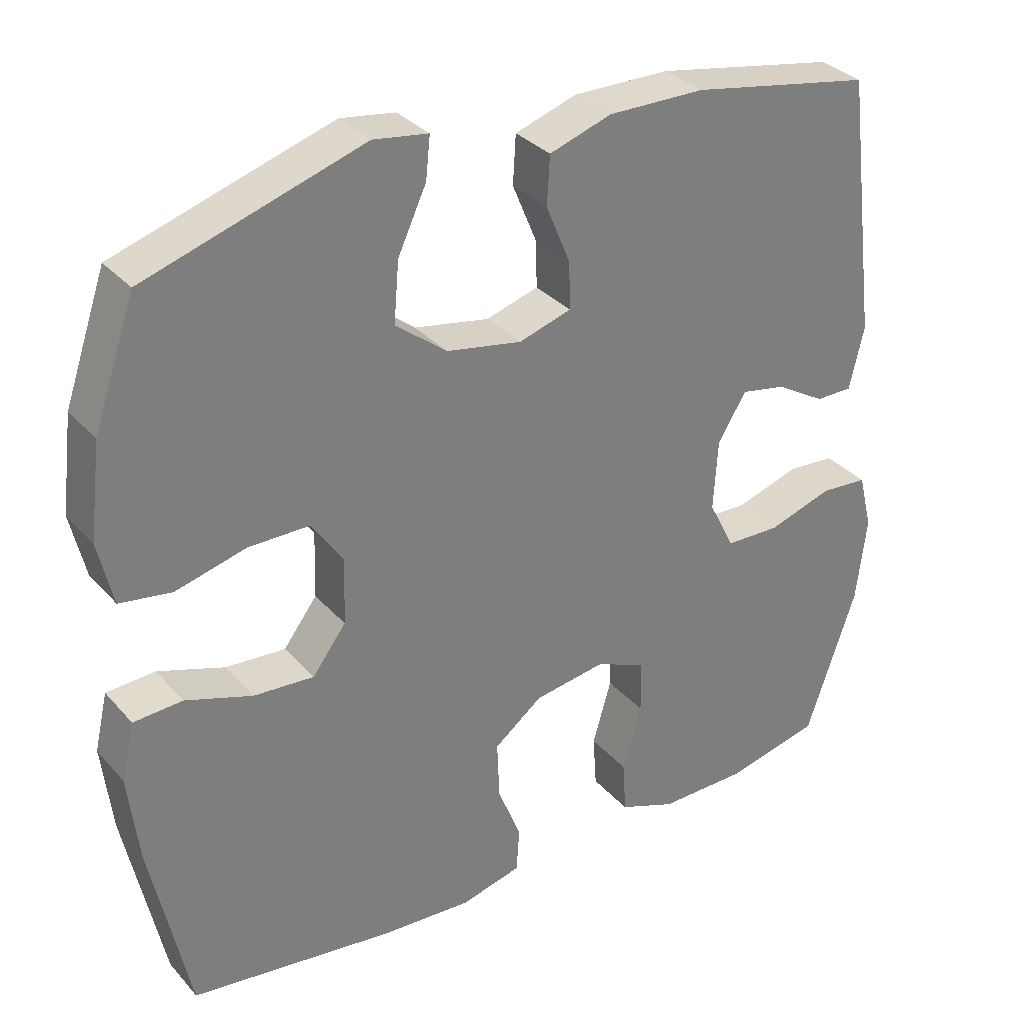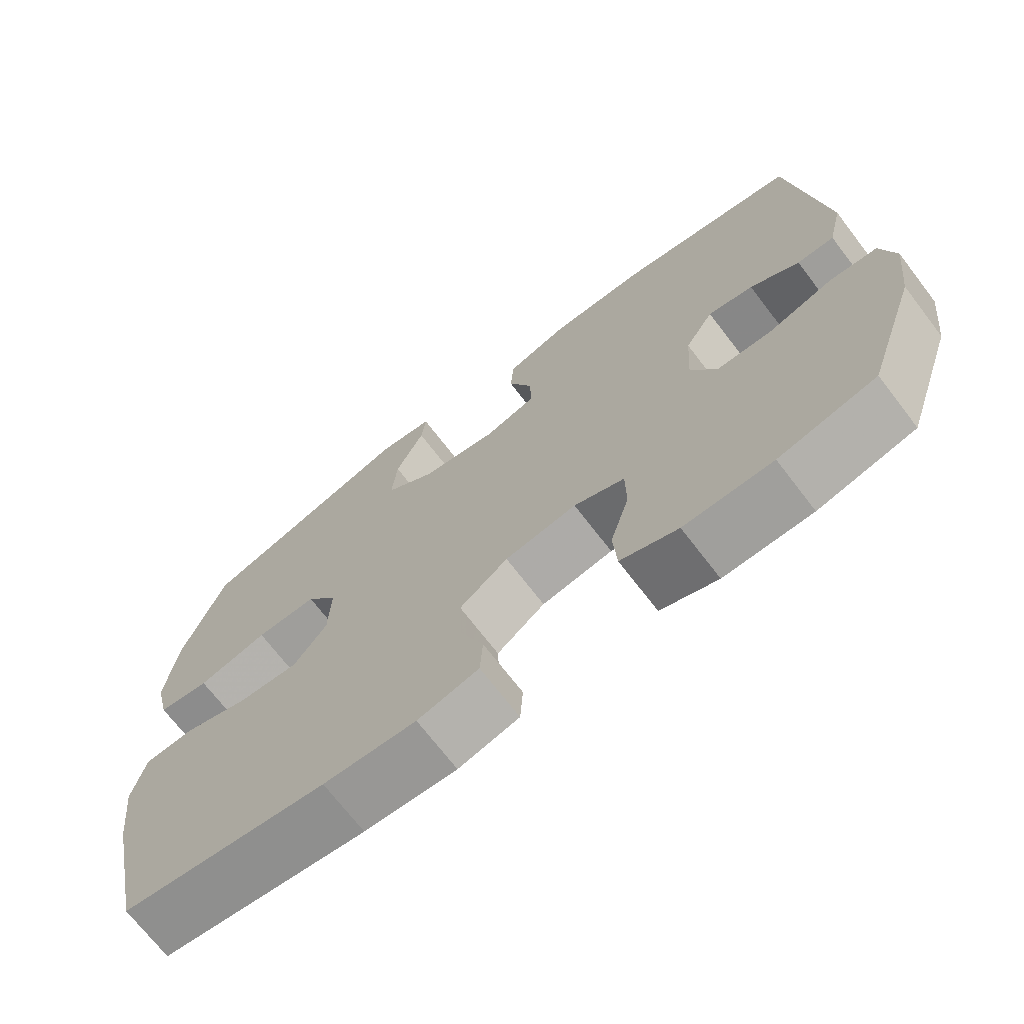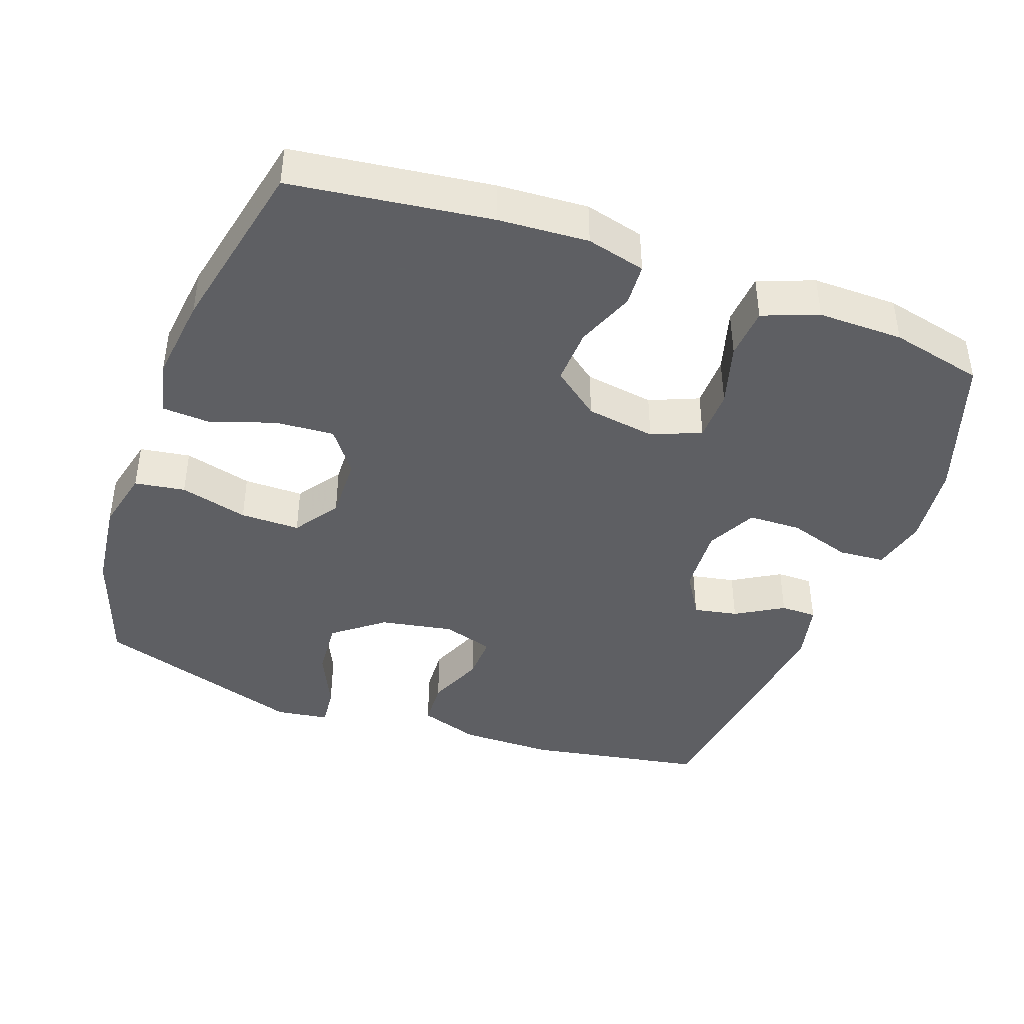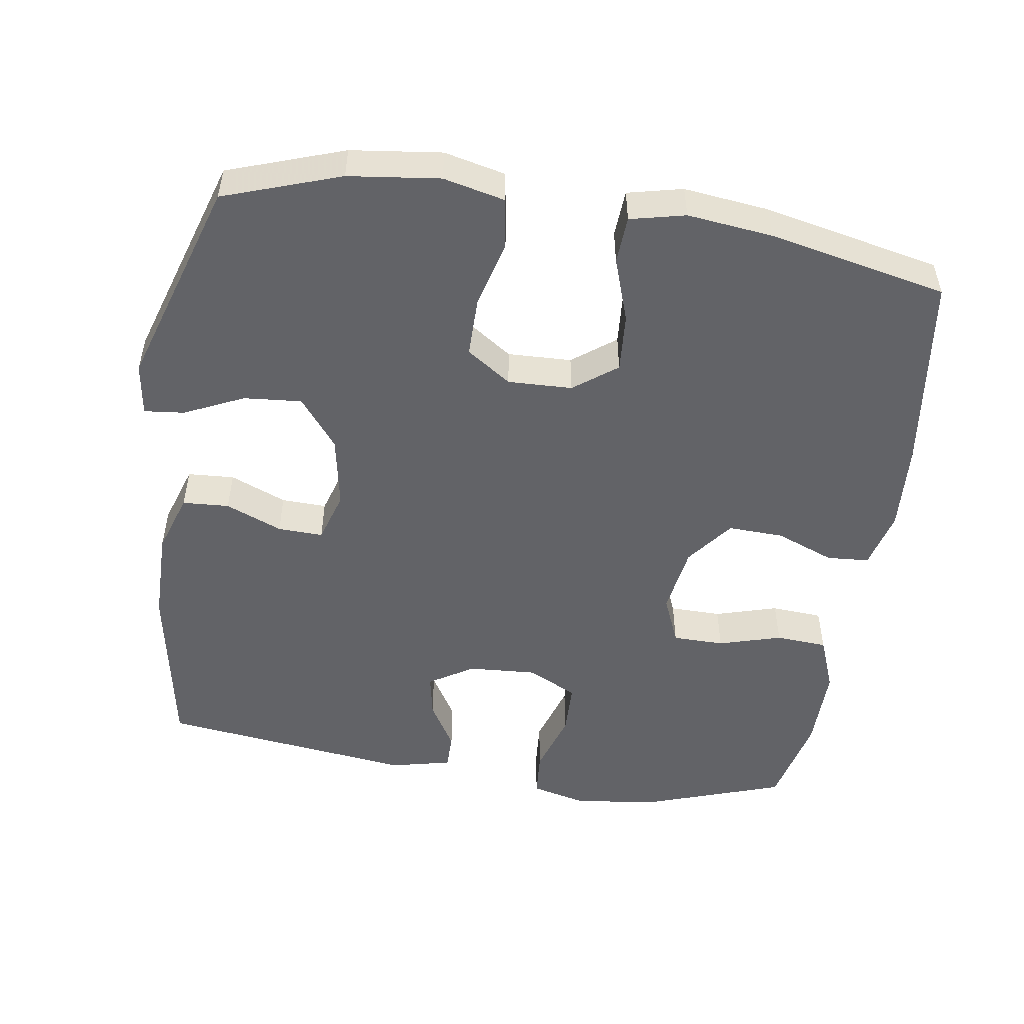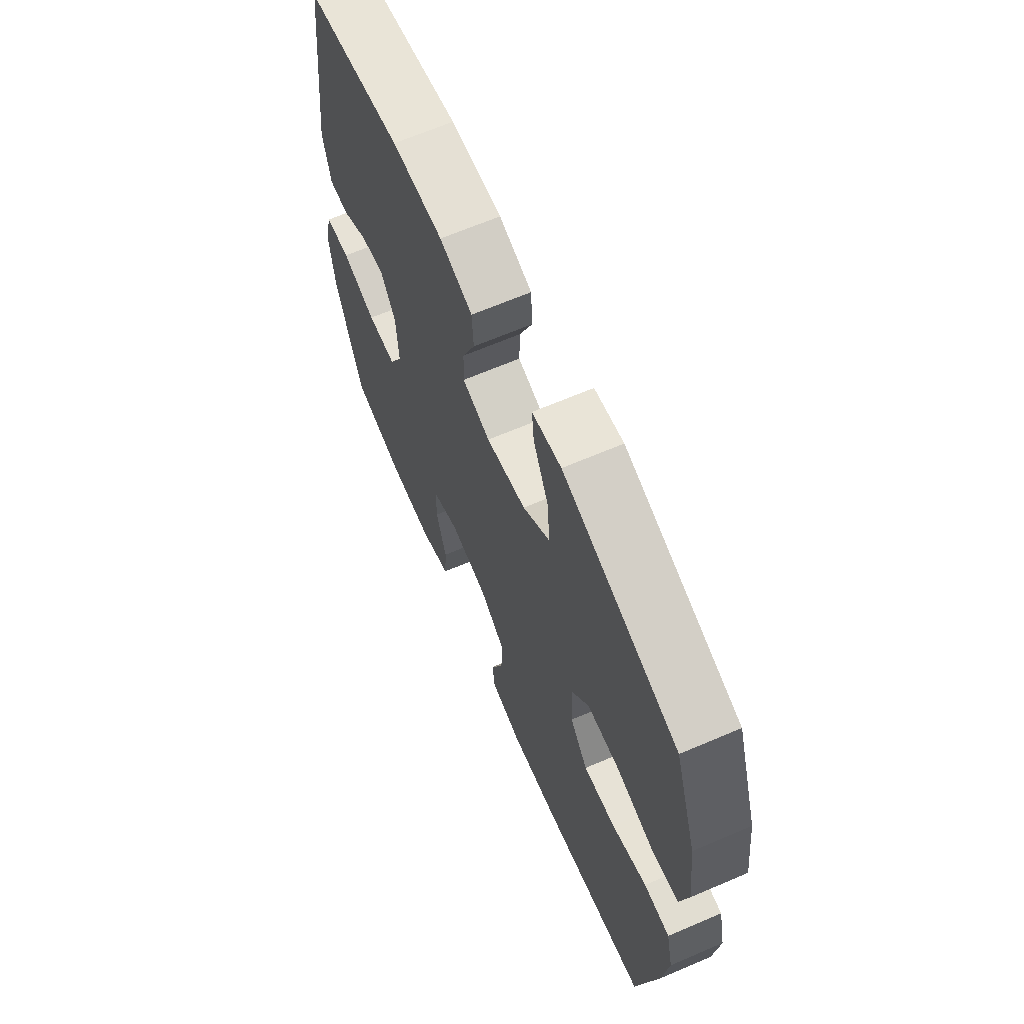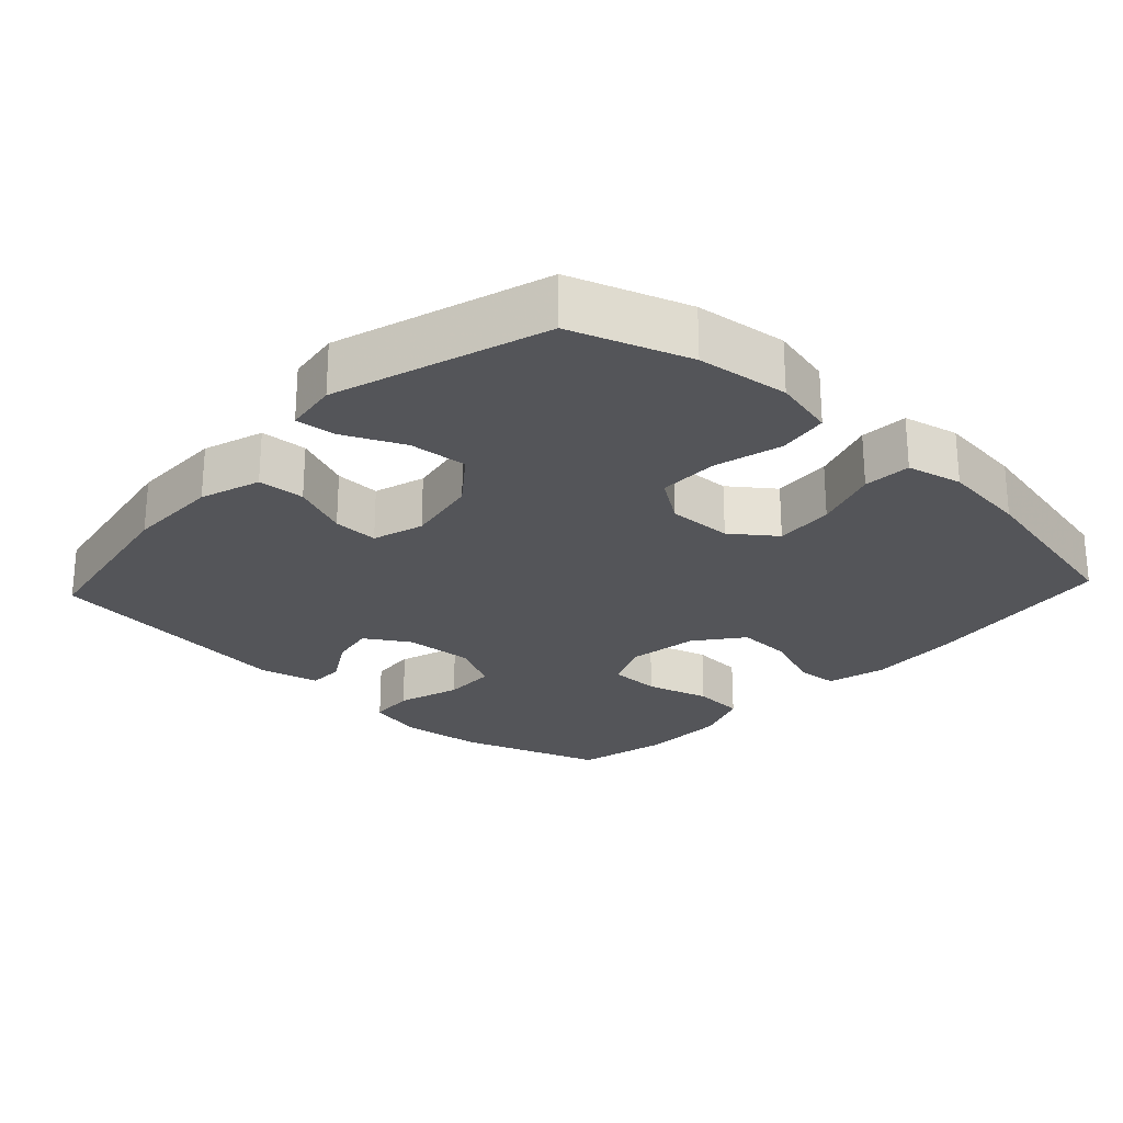
<metadata>
{"format":"obj","ext":"obj","renderer":"f3d","projection":"perspective","resolution":1024,"background":"white","views":[{"elev":32.3,"azim":145.9,"up":"+Z"},{"elev":-70.8,"azim":-142.5,"up":"+Z"},{"elev":-42.0,"azim":160.0,"up":"+Y"},{"elev":-51.0,"azim":81.3,"up":"+Y"},{"elev":66.0,"azim":66.7,"up":"+Z"},{"elev":-24.7,"azim":47.0,"up":"+Y"}]}
</metadata>
<code>
v -0.5 0.07 -0.5
v -0.569 0.07 -0.298
v -0.583 0.07 -0.18
v -0.564 0.07 -0.103
v -0.499 0.07 -0.098
v -0.41 0.07 -0.126
v -0.335 0.07 -0.124
v -0.3 0.07 -0.054
v -0.306 0.07 0.043
v -0.345 0.07 0.106
v -0.407 0.07 0.094
v -0.474 0.07 0.054
v -0.525 0.07 0.054
v -0.545 0.07 0.14
v -0.5 0.07 0.5
v -0.251 0.07 0.545
v -0.119 0.07 0.546
v -0.034 0.07 0.518
v -0.03 0.07 0.452
v -0.063 0.07 0.372
v -0.065 0.07 0.308
v 0.007 0.07 0.286
v 0.11 0.07 0.305
v 0.18 0.07 0.36
v 0.173 0.07 0.442
v 0.134 0.07 0.526
v 0.128 0.07 0.583
v 0.203 0.07 0.594
v 0.5 0.07 0.5
v 0.557 0.07 0.335
v 0.573 0.07 0.206
v 0.553 0.07 0.119
v 0.482 0.07 0.108
v 0.386 0.07 0.133
v 0.302 0.07 0.133
v 0.259 0.07 0.07
v 0.262 0.07 -0.021
v 0.308 0.07 -0.082
v 0.391 0.07 -0.076
v 0.482 0.07 -0.045
v 0.549 0.07 -0.049
v 0.567 0.07 -0.127
v 0.553 0.07 -0.248
v 0.5 0.07 -0.5
v 0.22 0.07 -0.537
v 0.094 0.07 -0.545
v 0.011 0.07 -0.524
v 0.007 0.07 -0.464
v 0.039 0.07 -0.382
v 0.042 0.07 -0.303
v -0.024 0.07 -0.252
v -0.122 0.07 -0.237
v -0.191 0.07 -0.266
v -0.192 0.07 -0.339
v -0.166 0.07 -0.428
v -0.171 0.07 -0.501
v -0.249 0.07 -0.531
v -0.369 0.07 -0.53
v -0.5 0 -0.5
v -0.569 0 -0.298
v -0.583 0 -0.18
v -0.564 0 -0.103
v -0.499 0 -0.098
v -0.41 0 -0.126
v -0.335 0 -0.124
v -0.3 0 -0.054
v -0.306 0 0.043
v -0.345 0 0.106
v -0.407 0 0.094
v -0.474 0 0.054
v -0.525 0 0.054
v -0.545 0 0.14
v -0.5 0 0.5
v -0.251 0 0.545
v -0.119 0 0.546
v -0.034 0 0.518
v -0.03 0 0.452
v -0.063 0 0.372
v -0.065 0 0.308
v 0.007 0 0.286
v 0.11 0 0.305
v 0.18 0 0.36
v 0.173 0 0.442
v 0.134 0 0.526
v 0.128 0 0.583
v 0.203 0 0.594
v 0.5 0 0.5
v 0.557 0 0.335
v 0.573 0 0.206
v 0.553 0 0.119
v 0.482 0 0.108
v 0.386 0 0.133
v 0.302 0 0.133
v 0.259 0 0.07
v 0.262 0 -0.021
v 0.308 0 -0.082
v 0.391 0 -0.076
v 0.482 0 -0.045
v 0.549 0 -0.049
v 0.567 0 -0.127
v 0.553 0 -0.248
v 0.5 0 -0.5
v 0.22 0 -0.537
v 0.094 0 -0.545
v 0.011 0 -0.524
v 0.007 0 -0.464
v 0.039 0 -0.382
v 0.042 0 -0.303
v -0.024 0 -0.252
v -0.122 0 -0.237
v -0.191 0 -0.266
v -0.192 0 -0.339
v -0.166 0 -0.428
v -0.171 0 -0.501
v -0.249 0 -0.531
v -0.369 0 -0.53
f 54 55 56 57
f 53 54 57 58
f 46 47 48 49
f 46 49 50
f 45 46 50
f 44 45 50
f 43 44 50 51
f 39 40 41 42
f 38 39 42 43
f 31 32 33 34
f 31 34 35
f 30 31 35
f 29 30 35
f 28 29 35 36
f 25 26 27 28
f 24 25 28 36
f 17 18 19 20
f 17 20 21
f 16 17 21
f 15 16 21
f 14 15 21
f 11 12 13 14
f 10 11 14 21
f 9 10 21 22
f 3 4 5 6
f 3 6 7
f 2 3 7
f 53 58 1 2
f 52 53 2 7
f 38 43 51 52
f 37 38 52 7
f 23 24 36 37
f 23 37 7 8
f 8 9 22 23
f 115 114 113 112
f 116 115 112 111
f 107 106 105 104
f 108 107 104
f 108 104 103
f 108 103 102
f 109 108 102 101
f 100 99 98 97
f 101 100 97 96
f 92 91 90 89
f 93 92 89
f 93 89 88
f 93 88 87
f 94 93 87 86
f 86 85 84 83
f 94 86 83 82
f 78 77 76 75
f 79 78 75
f 79 75 74
f 79 74 73
f 79 73 72
f 72 71 70 69
f 79 72 69 68
f 80 79 68 67
f 64 63 62 61
f 65 64 61
f 65 61 60
f 60 59 116 111
f 65 60 111 110
f 110 109 101 96
f 65 110 96 95
f 95 94 82 81
f 66 65 95 81
f 81 80 67 66
f 1 59 60 2
f 2 60 61 3
f 3 61 62 4
f 4 62 63 5
f 5 63 64 6
f 6 64 65 7
f 7 65 66 8
f 8 66 67 9
f 9 67 68 10
f 10 68 69 11
f 11 69 70 12
f 12 70 71 13
f 13 71 72 14
f 14 72 73 15
f 15 73 74 16
f 16 74 75 17
f 17 75 76 18
f 18 76 77 19
f 19 77 78 20
f 20 78 79 21
f 21 79 80 22
f 22 80 81 23
f 23 81 82 24
f 24 82 83 25
f 25 83 84 26
f 26 84 85 27
f 27 85 86 28
f 28 86 87 29
f 29 87 88 30
f 30 88 89 31
f 31 89 90 32
f 32 90 91 33
f 33 91 92 34
f 34 92 93 35
f 35 93 94 36
f 36 94 95 37
f 37 95 96 38
f 38 96 97 39
f 39 97 98 40
f 40 98 99 41
f 41 99 100 42
f 42 100 101 43
f 43 101 102 44
f 44 102 103 45
f 45 103 104 46
f 46 104 105 47
f 47 105 106 48
f 48 106 107 49
f 49 107 108 50
f 50 108 109 51
f 51 109 110 52
f 52 110 111 53
f 53 111 112 54
f 54 112 113 55
f 55 113 114 56
f 56 114 115 57
f 57 115 116 58
f 58 116 59 1

</code>
